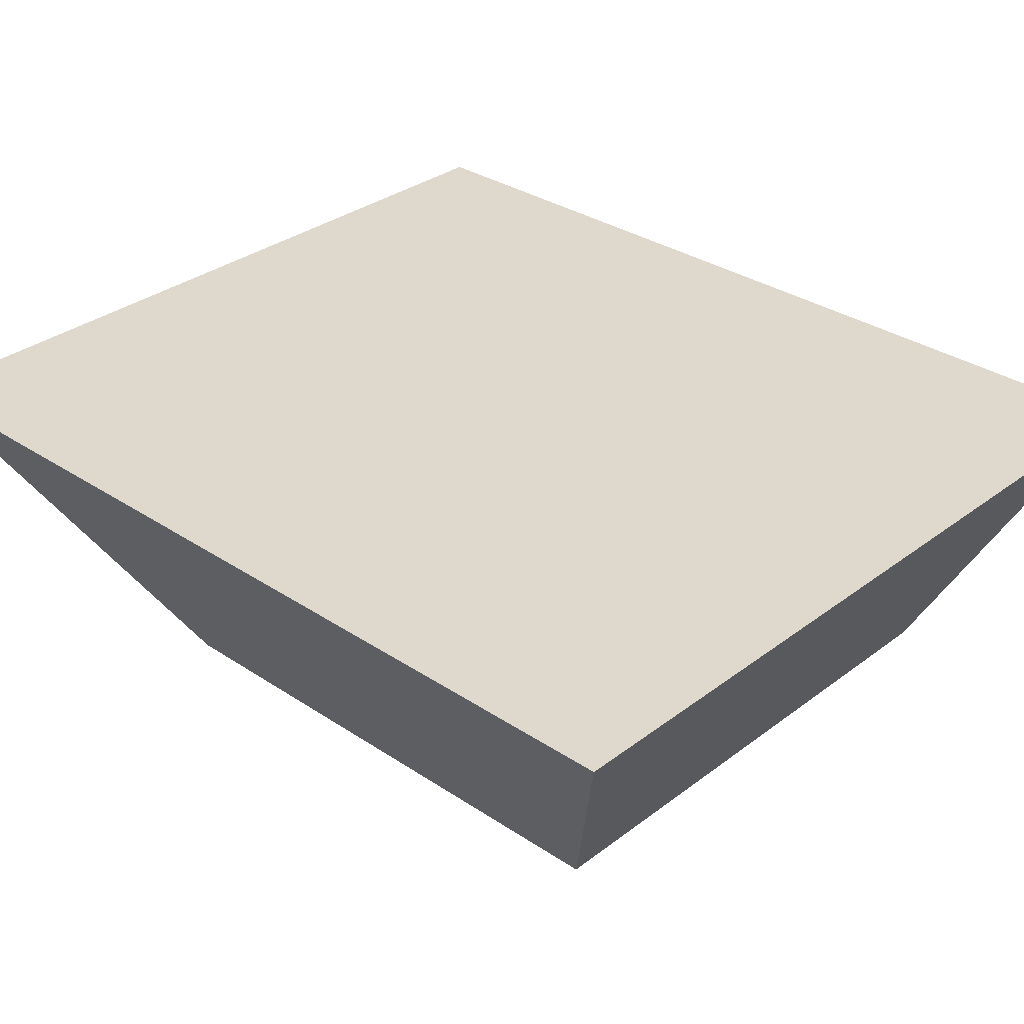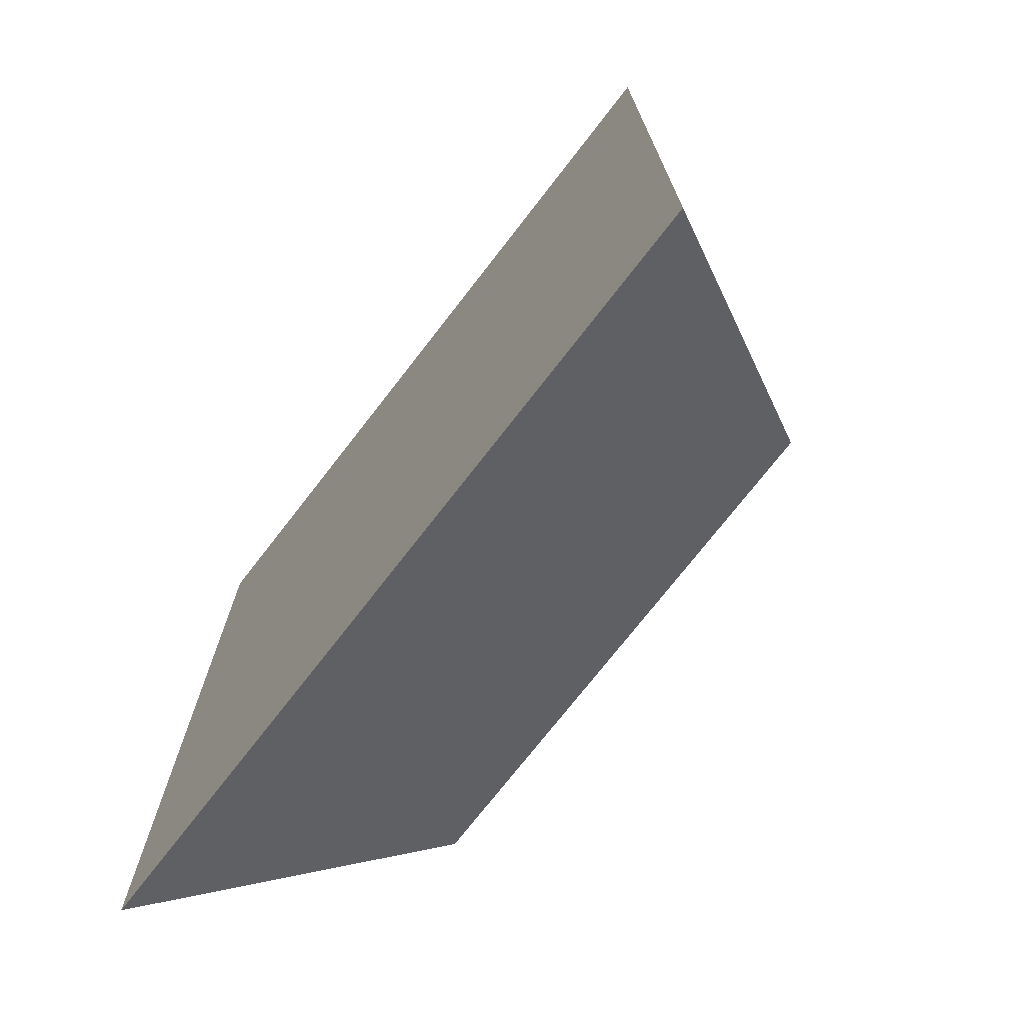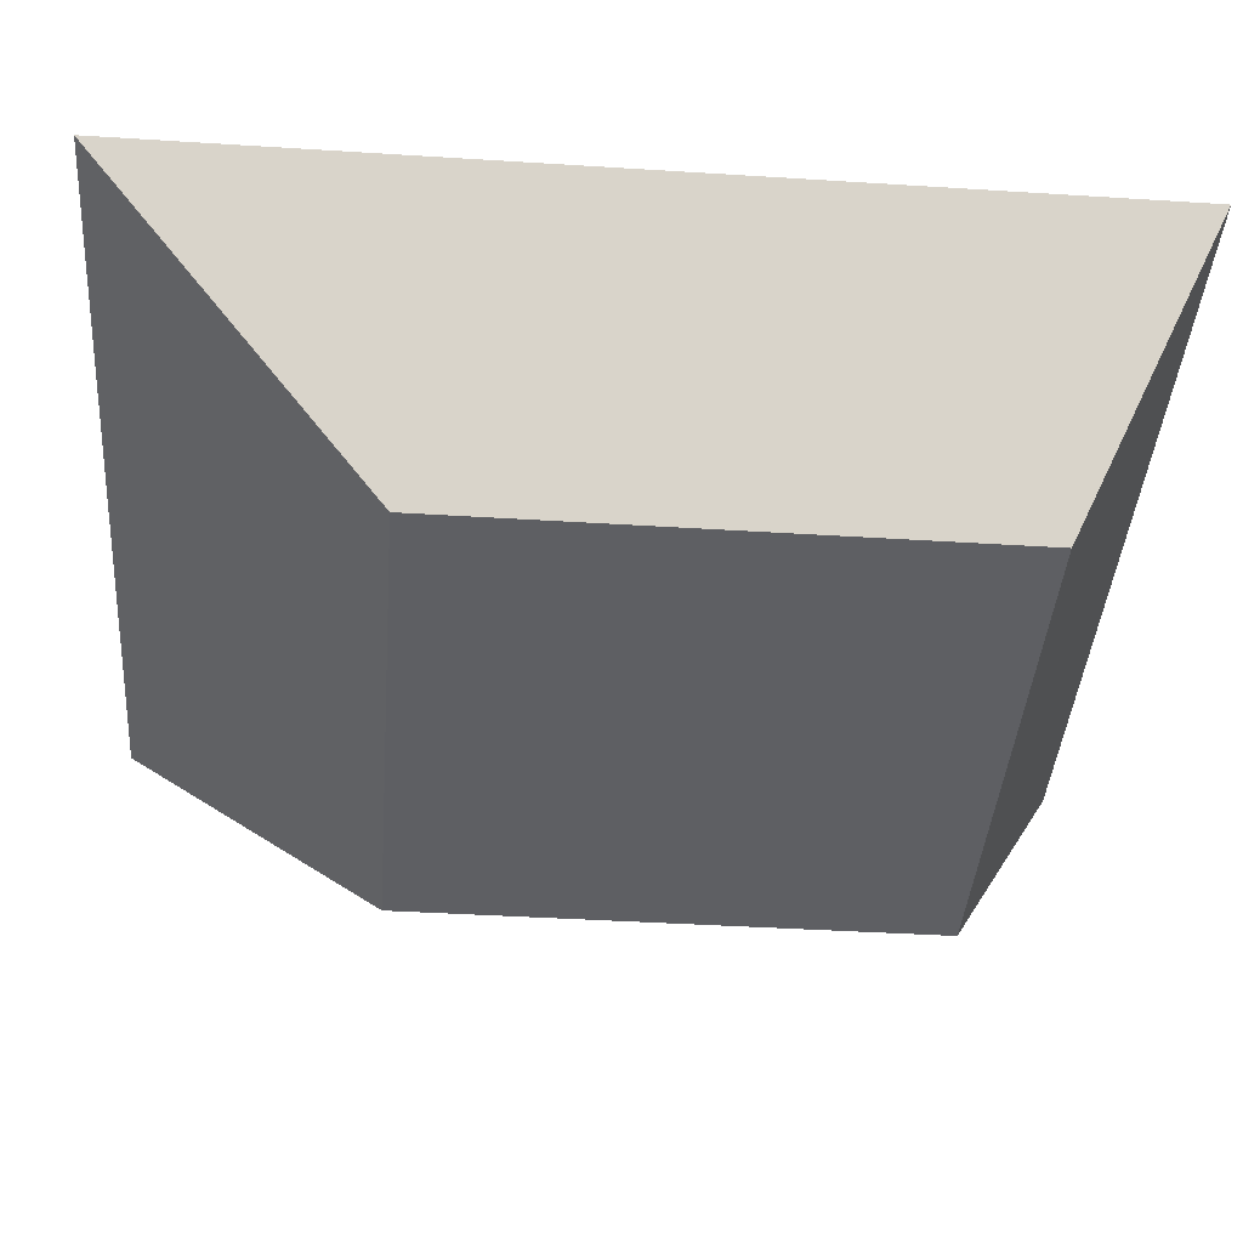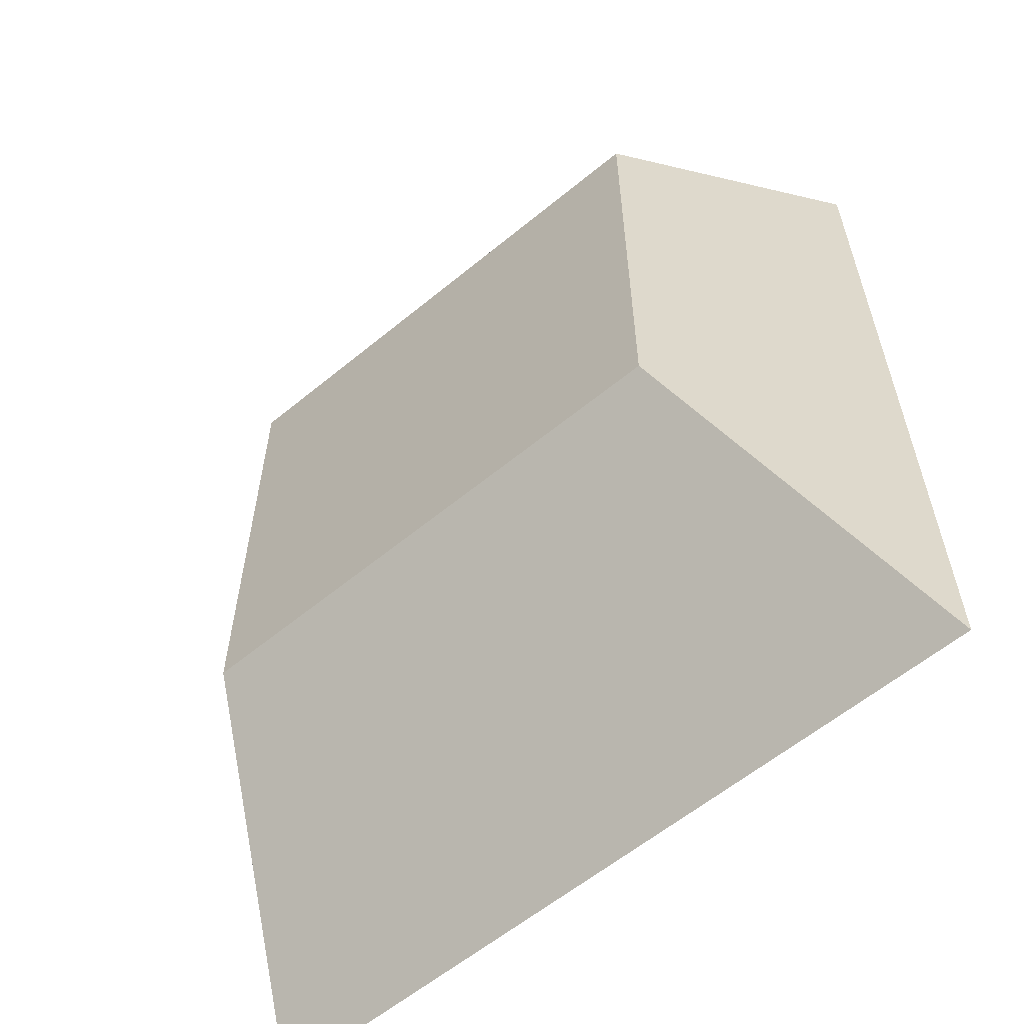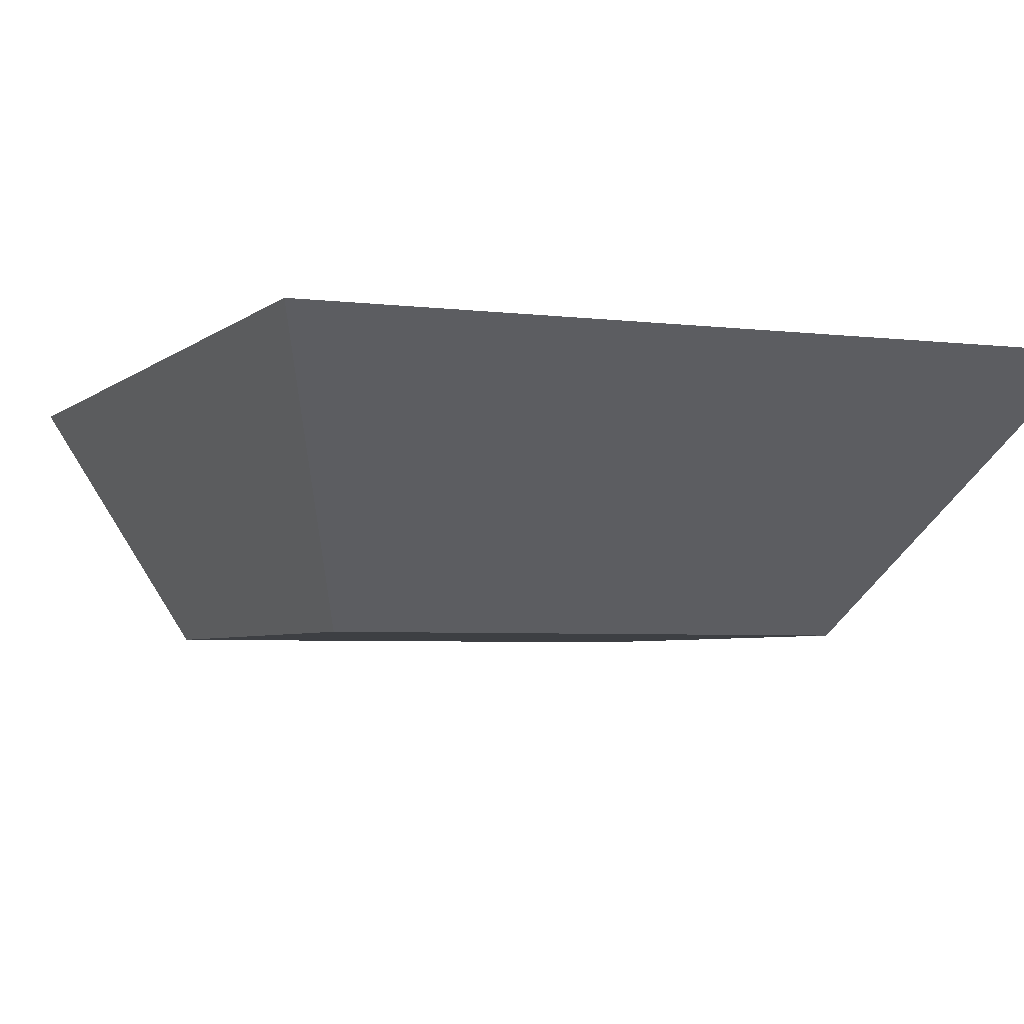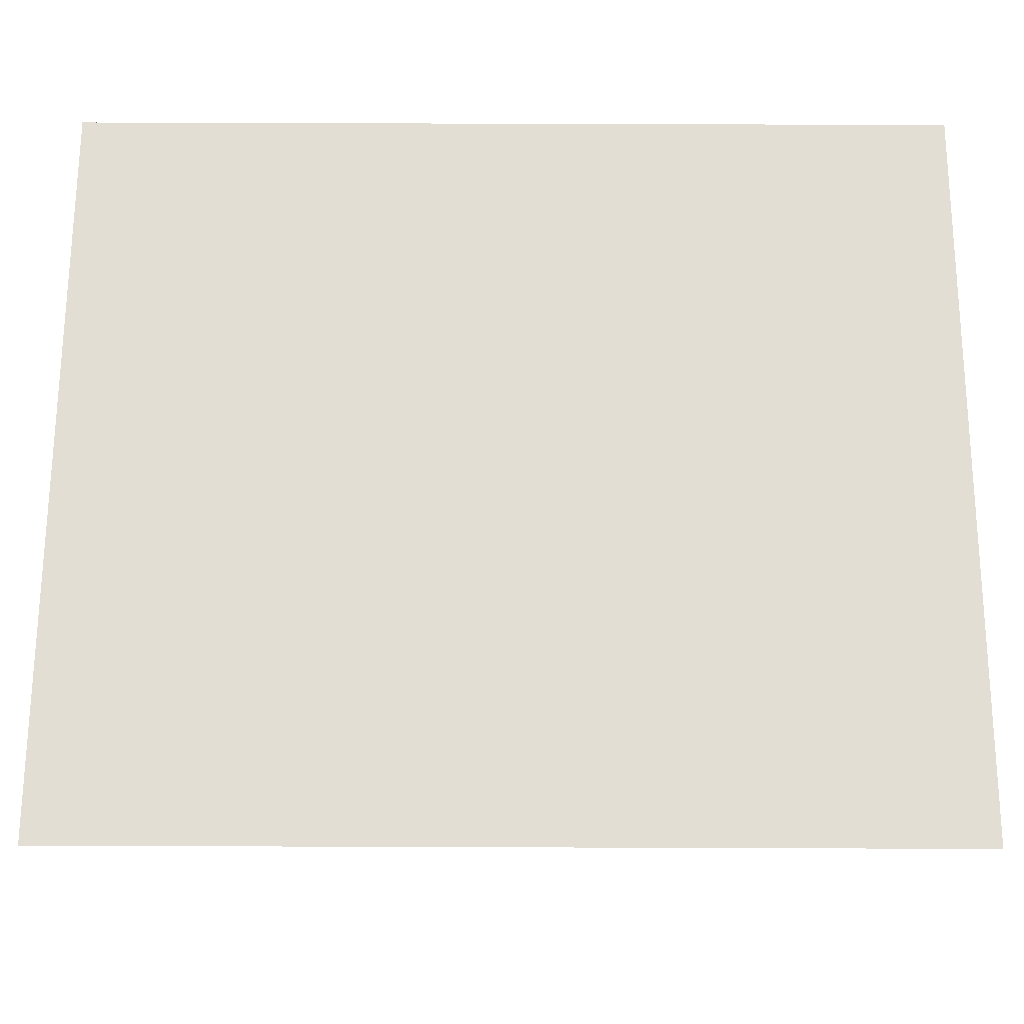
<metadata>
{"format":"obj","ext":"obj","renderer":"f3d","projection":"perspective","resolution":1024,"background":"white","views":[{"elev":32.0,"azim":-46.8,"up":"+Y"},{"elev":-73.5,"azim":-127.8,"up":"+Z"},{"elev":-41.1,"azim":-94.4,"up":"+Y"},{"elev":-59.7,"azim":40.2,"up":"+Z"},{"elev":-4.1,"azim":157.0,"up":"+Y"},{"elev":67.3,"azim":90.2,"up":"+Y"}]}
</metadata>
<code>
g pb_Mesh340162
v 0 0 2
v -2 0 2
v 0.5 1 2.5
v -2.5 1 2.5
v -2 0 2
v -2 0 0
v -2.5 1 2.5
v -2.5 1 -1
v -2 0 0
v 0 0 0
v -2.5 1 -1
v 0.5 1 -1
v 0 0 0
v 0 0 2
v 0.5 1 -1
v 0.5 1 2.5
v 0.5 1 2.5
v -2.5 1 2.5
v 0.5 1 -1
v -2.5 1 -1
v 0 0 0
v -2 0 0
v 0 0 2
v -2 0 2
g pb_Mesh340162_0
f 3 2 1
f 3 4 2
f 7 6 5
f 7 8 6
f 11 10 9
f 11 12 10
f 15 14 13
f 15 16 14
f 19 18 17
f 19 20 18
f 23 22 21
f 23 24 22

</code>
